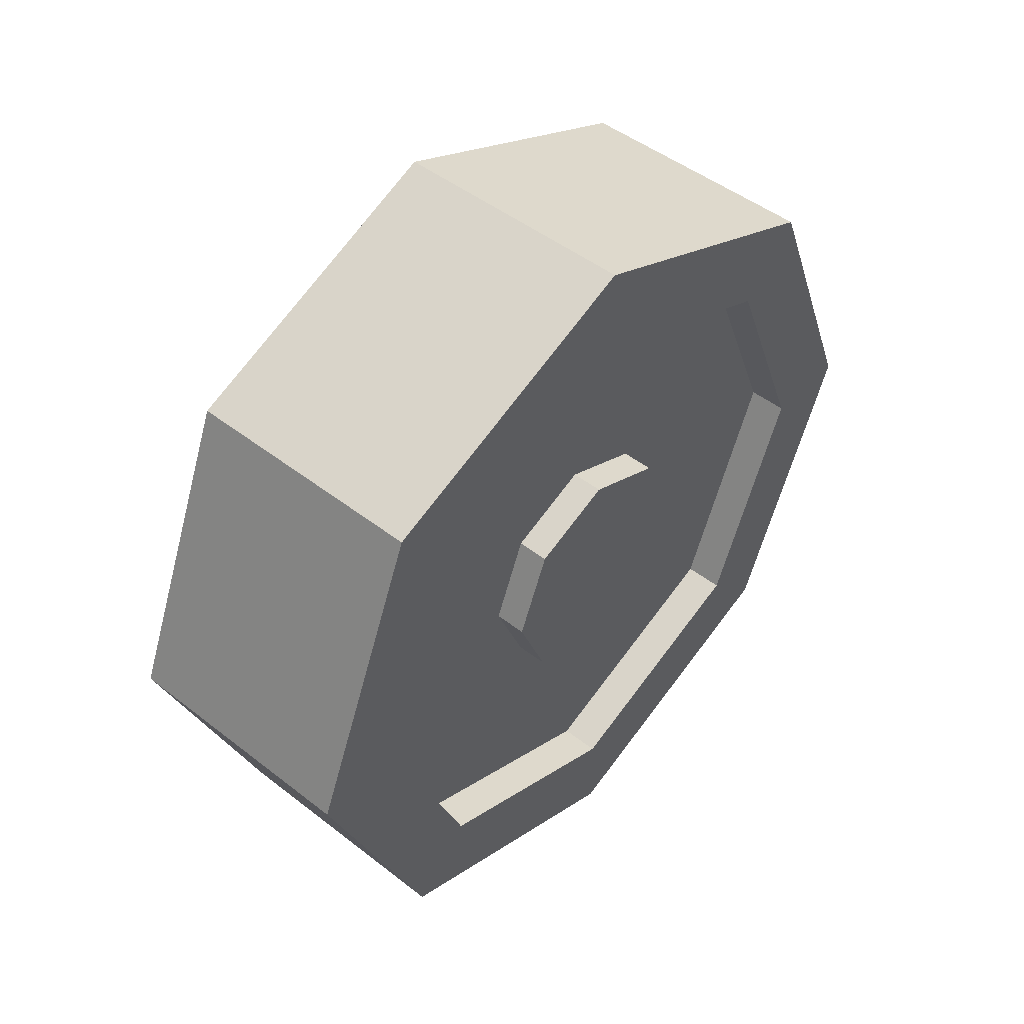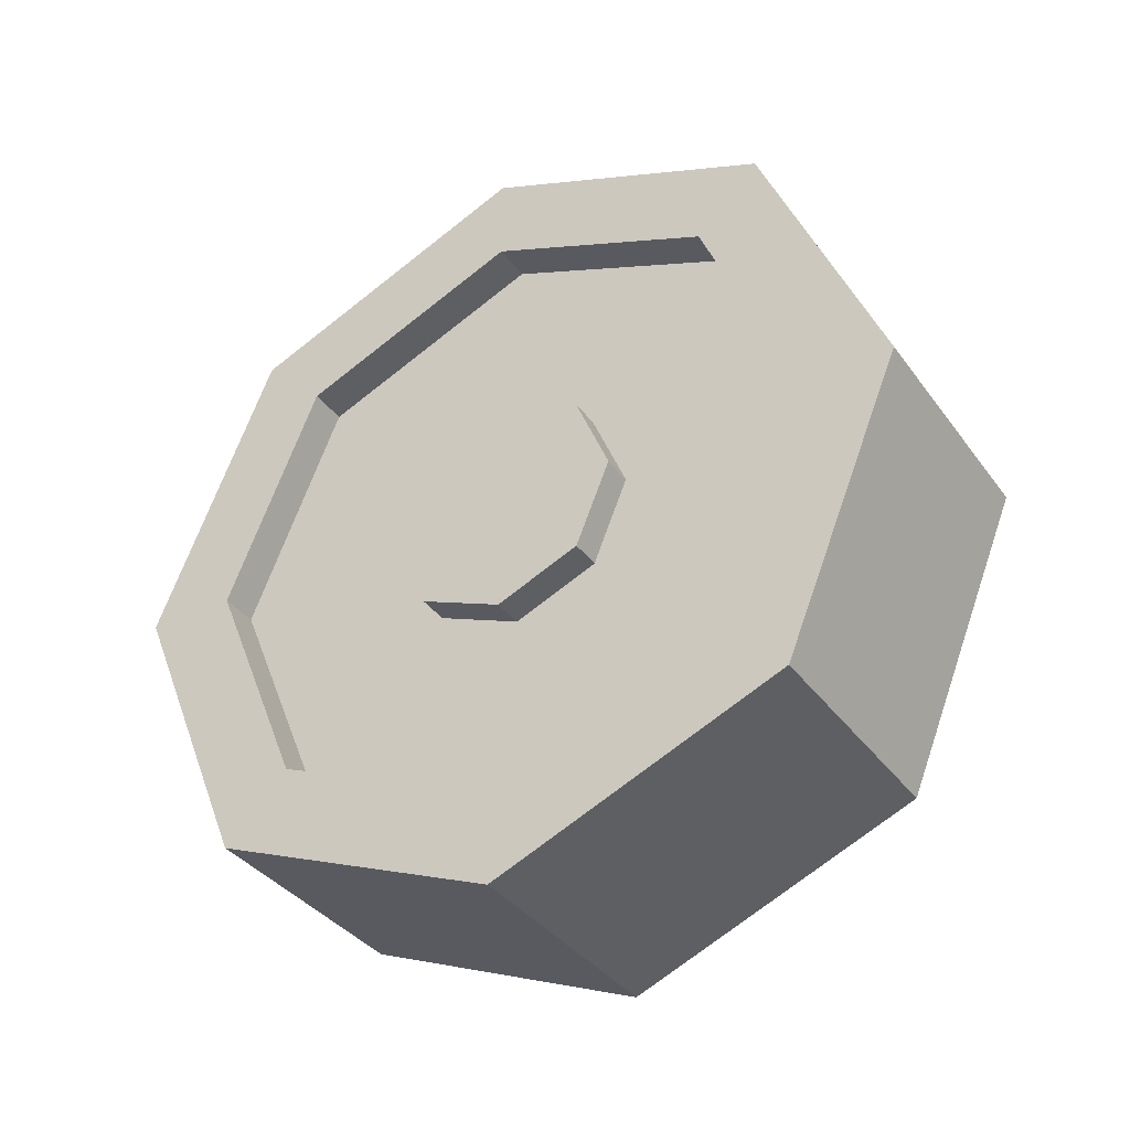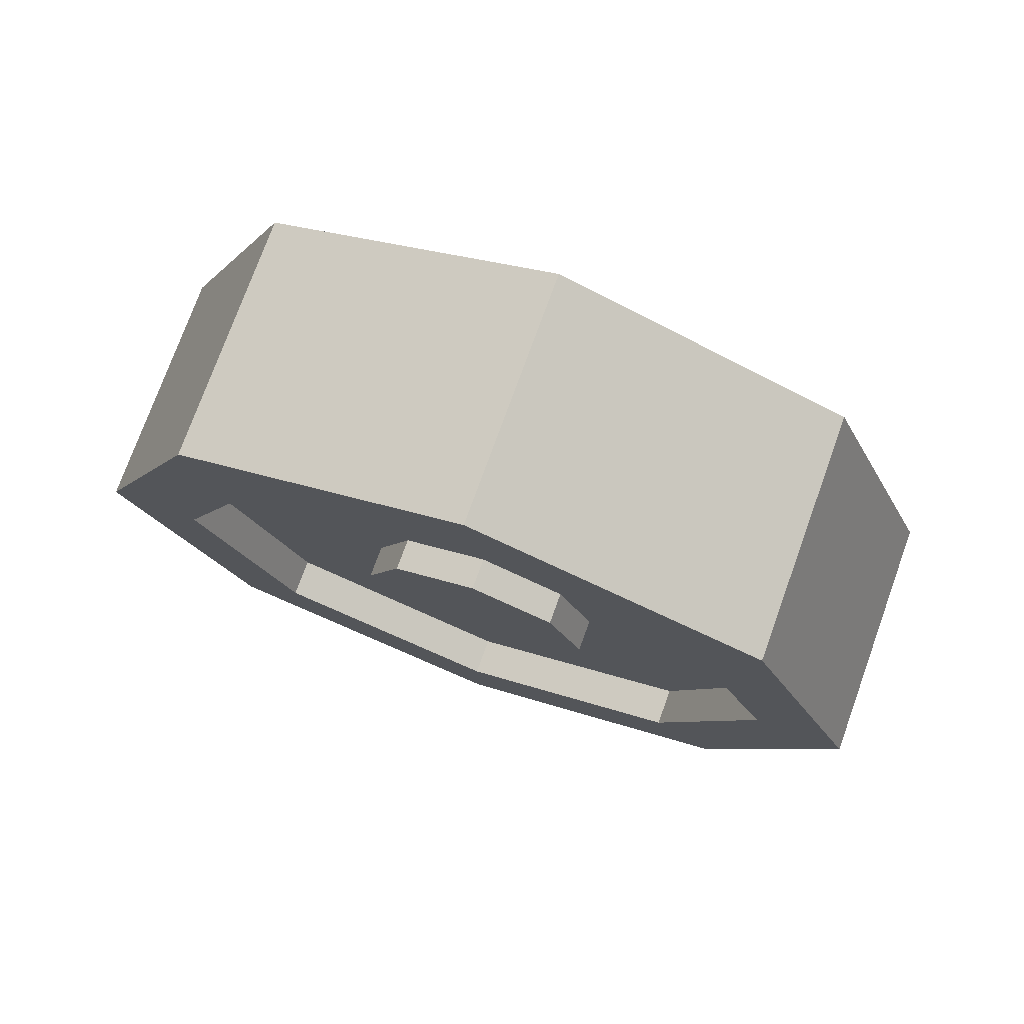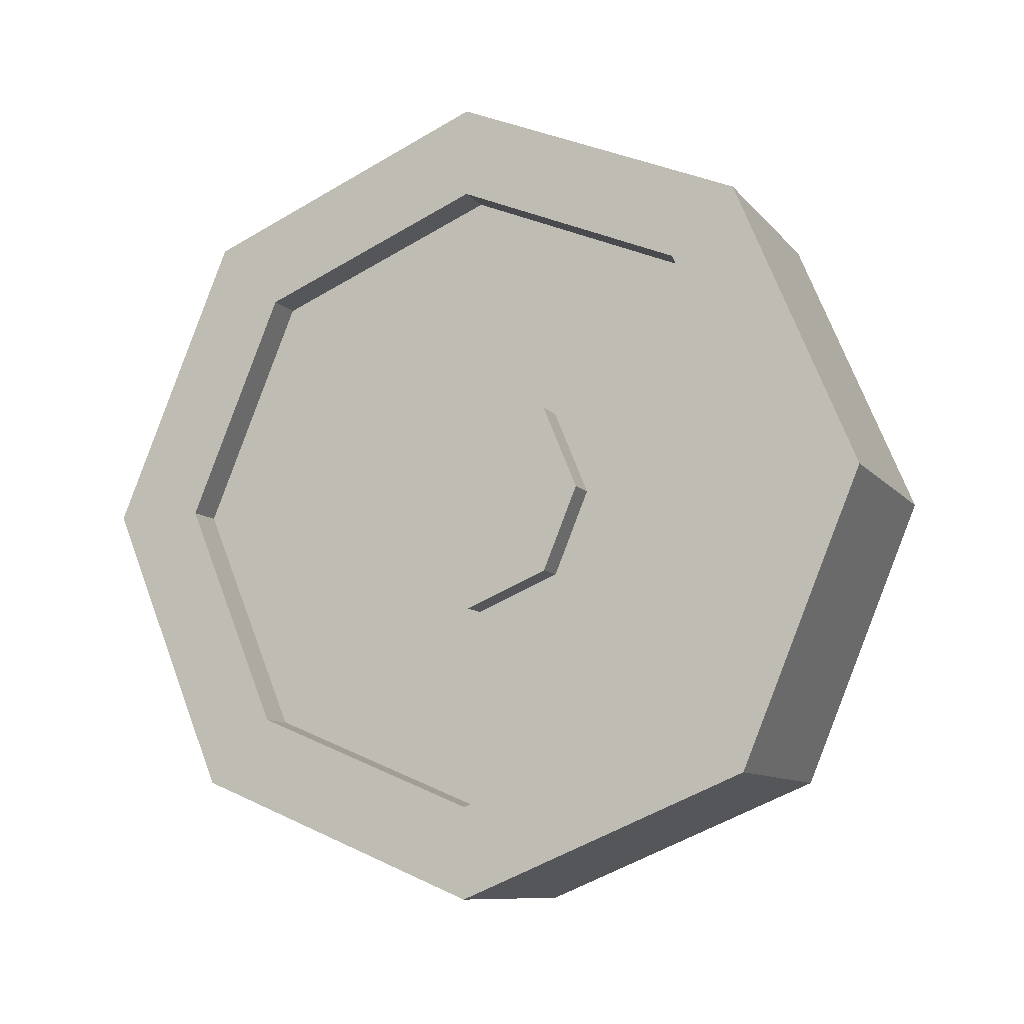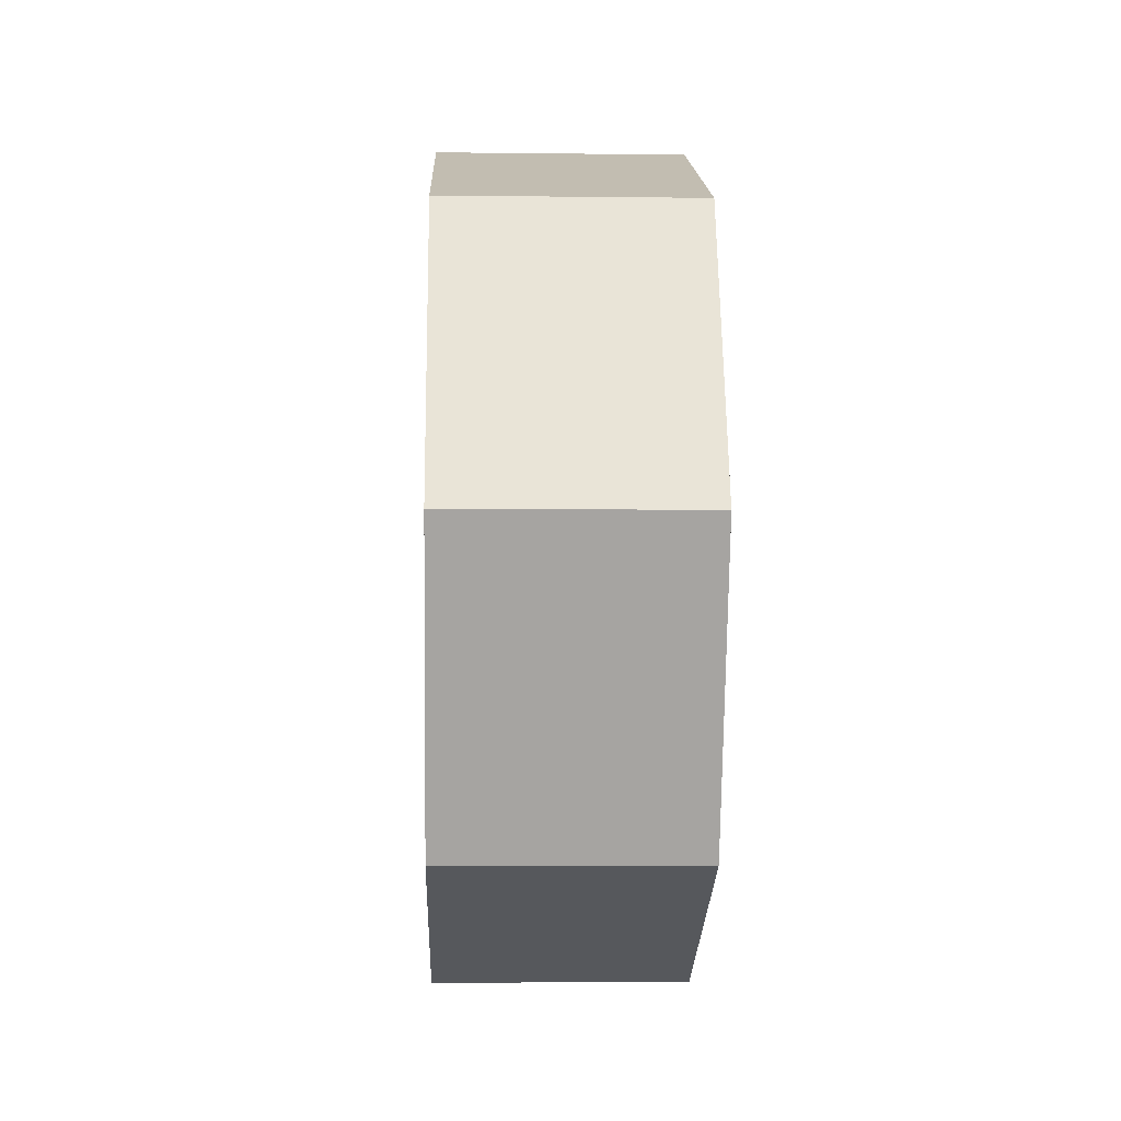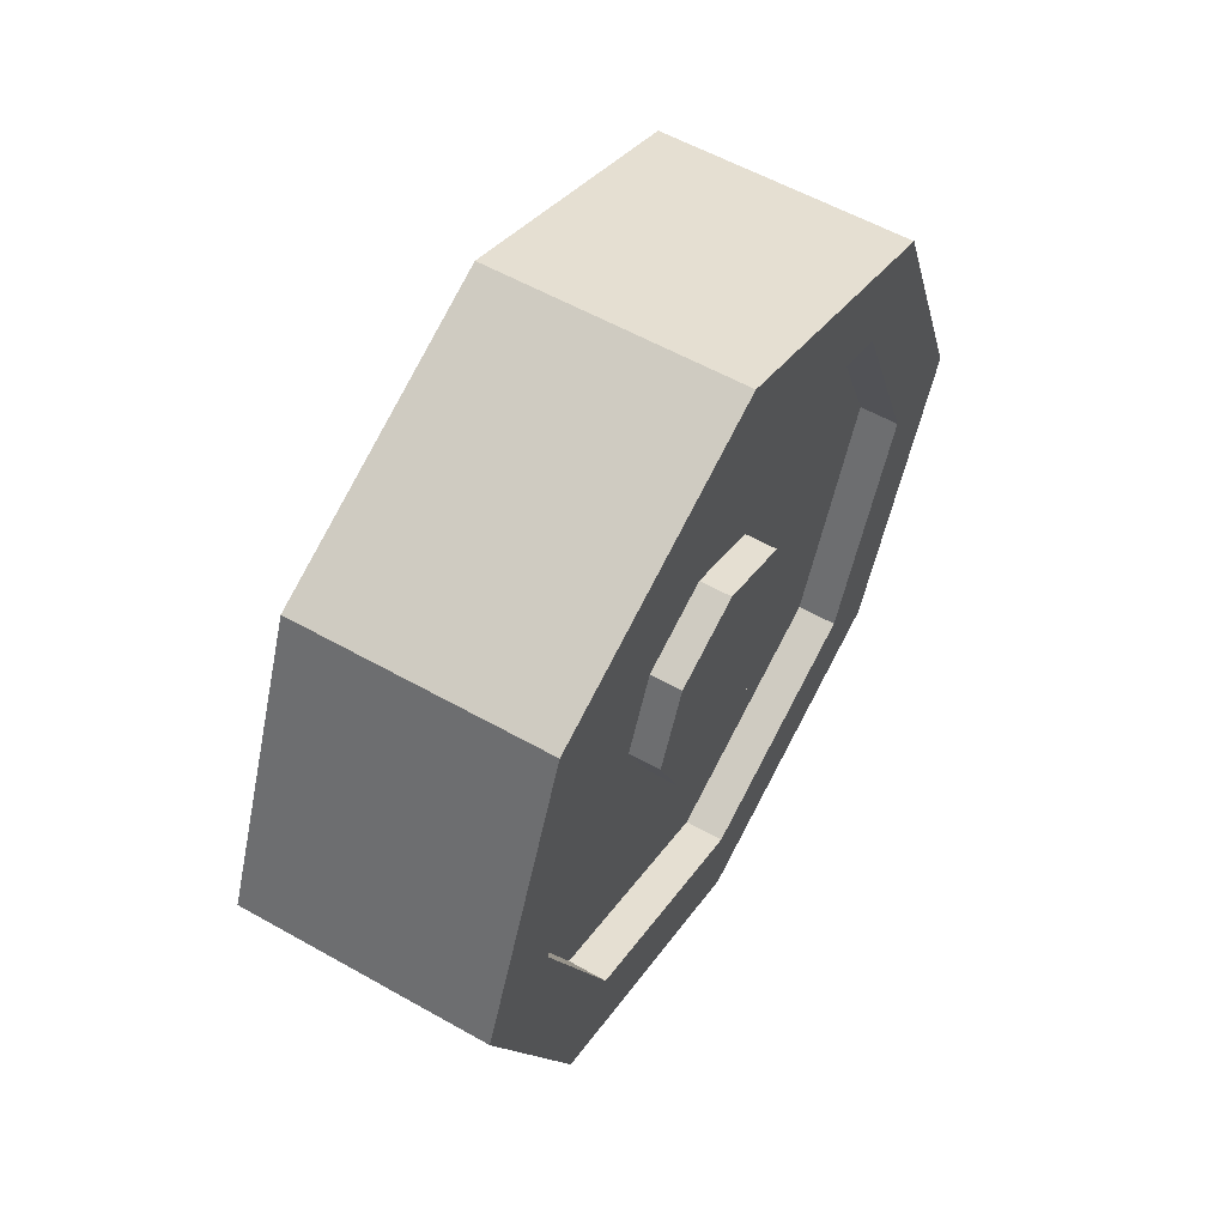
<metadata>
{"format":"obj","ext":"obj","renderer":"f3d","projection":"perspective","resolution":1024,"background":"white","views":[{"elev":47.7,"azim":41.2,"up":"+Y"},{"elev":-36.3,"azim":121.4,"up":"+Y"},{"elev":75.6,"azim":109.9,"up":"+Y"},{"elev":-9.8,"azim":112.6,"up":"+Z"},{"elev":-5.8,"azim":-2.0,"up":"+Z"},{"elev":57.4,"azim":30.4,"up":"+Y"}]}
</metadata>
<code>
o Cylinder.004_Cylinder.011
v -0.03576 0 -0.07588
v 0.01033 -0 -0.05906
v -0.03576 -0.05366 -0.05366
v 0.01033 -0.04176 -0.04176
v -0.03576 -0.07588 0
v 0.01033 -0.05906 -0
v -0.03576 -0.05366 0.05366
v 0.01033 -0.04176 0.04176
v -0.03576 0 0.07588
v 0.01033 0 0.05906
v -0.03576 0.05366 0.05366
v 0.01033 0.04176 0.04176
v -0.03576 0.07588 -0
v 0.01033 0.05906 -0
v -0.03576 0.05366 -0.05366
v 0.01033 0.04176 -0.04176
v 0.01033 -0.05366 -0.05366
v 0.01033 -0 -0.07588
v 0.01033 -0.07588 0
v 0.01033 -0.05366 0.05366
v 0.01033 0 0.07588
v 0.01033 0.05366 0.05366
v 0.01033 0.07588 -0
v 0.01033 0.05366 -0.05366
v 0.003062 -0.01549 -0.01549
v 0.003062 -0 -0.0219
v 0.003062 -0.0219 -0
v 0.003062 -0.01549 0.01549
v 0.003062 -0 0.0219
v 0.003062 0.01549 0.01549
v 0.003062 0.0219 -0
v 0.003062 0.01549 -0.01549
v 0.003062 -0.04176 -0.04176
v 0.003062 -0 -0.05906
v 0.003062 -0.05906 -0
v 0.003062 -0.04176 0.04176
v 0.003062 0 0.05906
v 0.003062 0.04176 0.04176
v 0.003062 0.05906 -0
v 0.003062 0.04176 -0.04176
v 0.00897 -0.01549 -0.01549
v 0.00897 -0 -0.0219
v 0.00897 -0.0219 -0
v 0.00897 -0.01549 0.01549
v 0.00897 -0 0.0219
v 0.00897 0.01549 0.01549
v 0.00897 0.0219 -0
v 0.00897 0.01549 -0.01549
f 1 18 17 3
f 3 17 19 5
f 5 19 20 7
f 7 20 21 9
f 9 21 22 11
f 11 22 23 13
f 12 10 37 38
f 13 23 24 15
f 15 24 18 1
f 1 3 5 7 9 11 13 15
f 2 4 17 18
f 4 6 19 17
f 6 8 20 19
f 8 10 21 20
f 10 12 22 21
f 12 14 23 22
f 14 16 24 23
f 16 2 18 24
f 31 30 46 47
f 8 6 35 36
f 4 2 34 33
f 2 16 40 34
f 14 12 38 39
f 10 8 36 37
f 6 4 33 35
f 16 14 39 40
f 26 25 33 34
f 25 27 35 33
f 27 28 36 35
f 28 29 37 36
f 29 30 38 37
f 30 31 39 38
f 31 32 40 39
f 32 26 34 40
f 41 42 48 47 46 45 44 43
f 29 28 44 45
f 27 25 41 43
f 32 31 47 48
f 30 29 45 46
f 28 27 43 44
f 25 26 42 41
f 26 32 48 42

</code>
